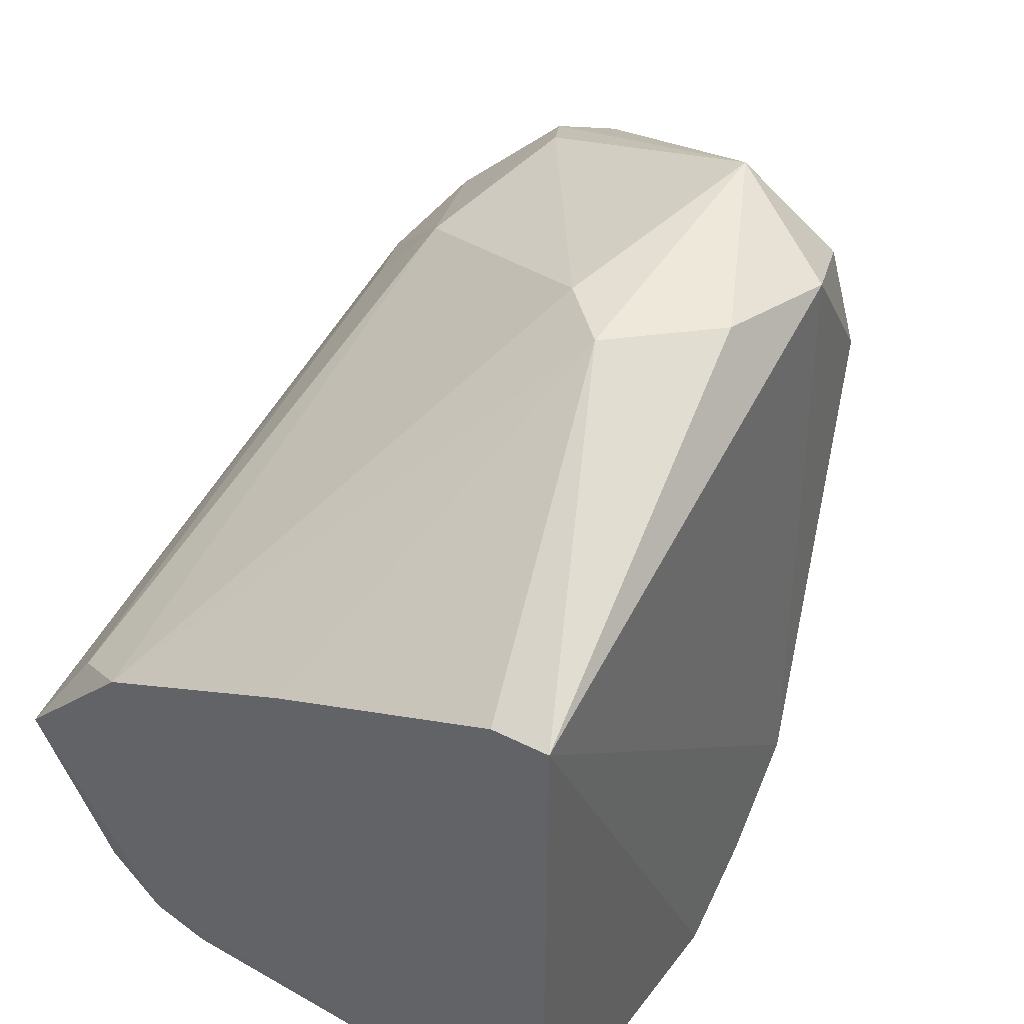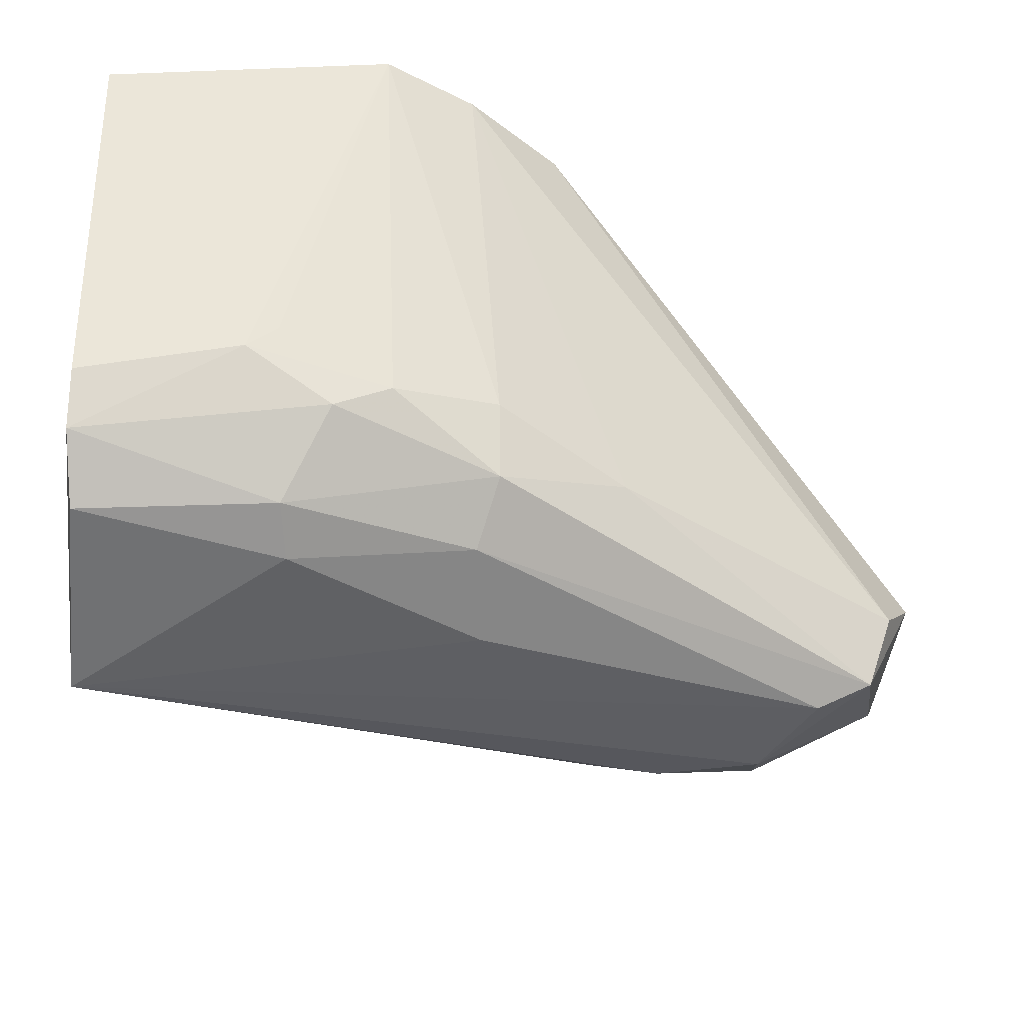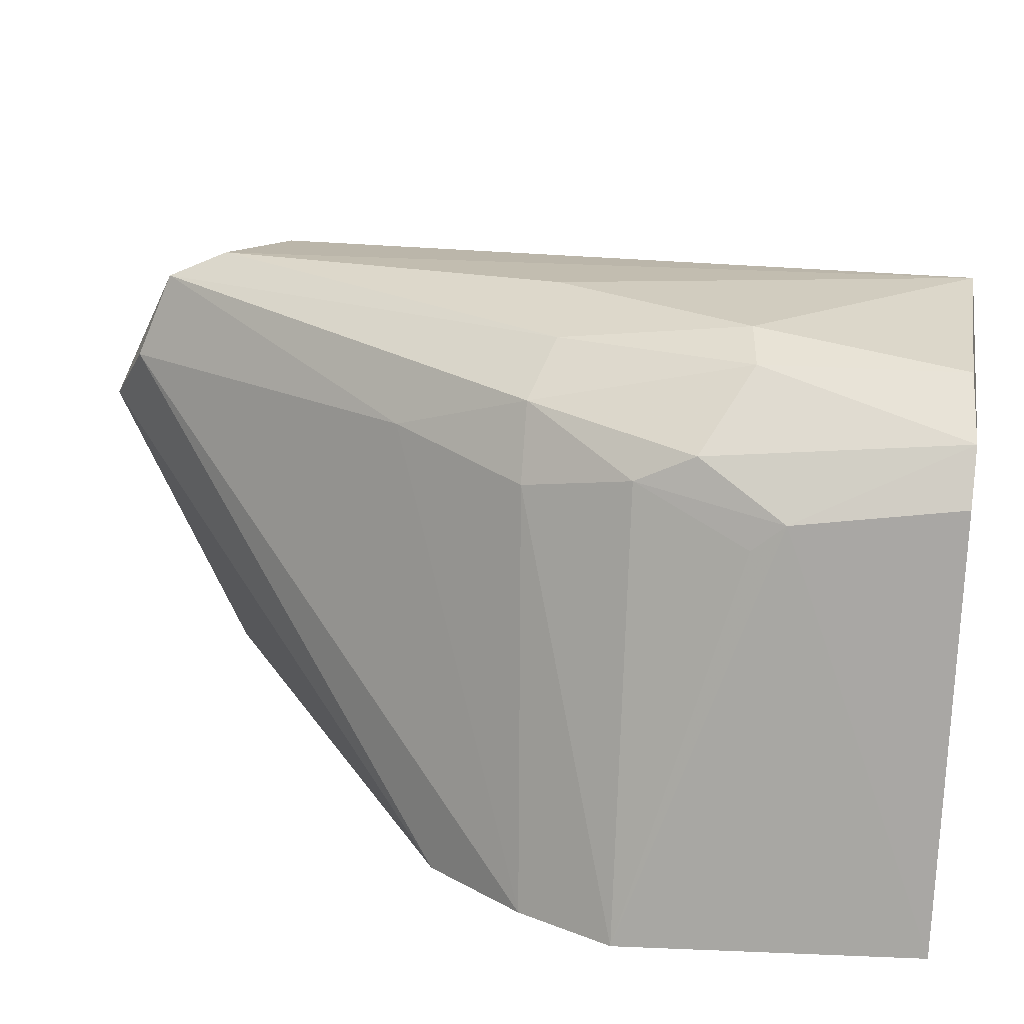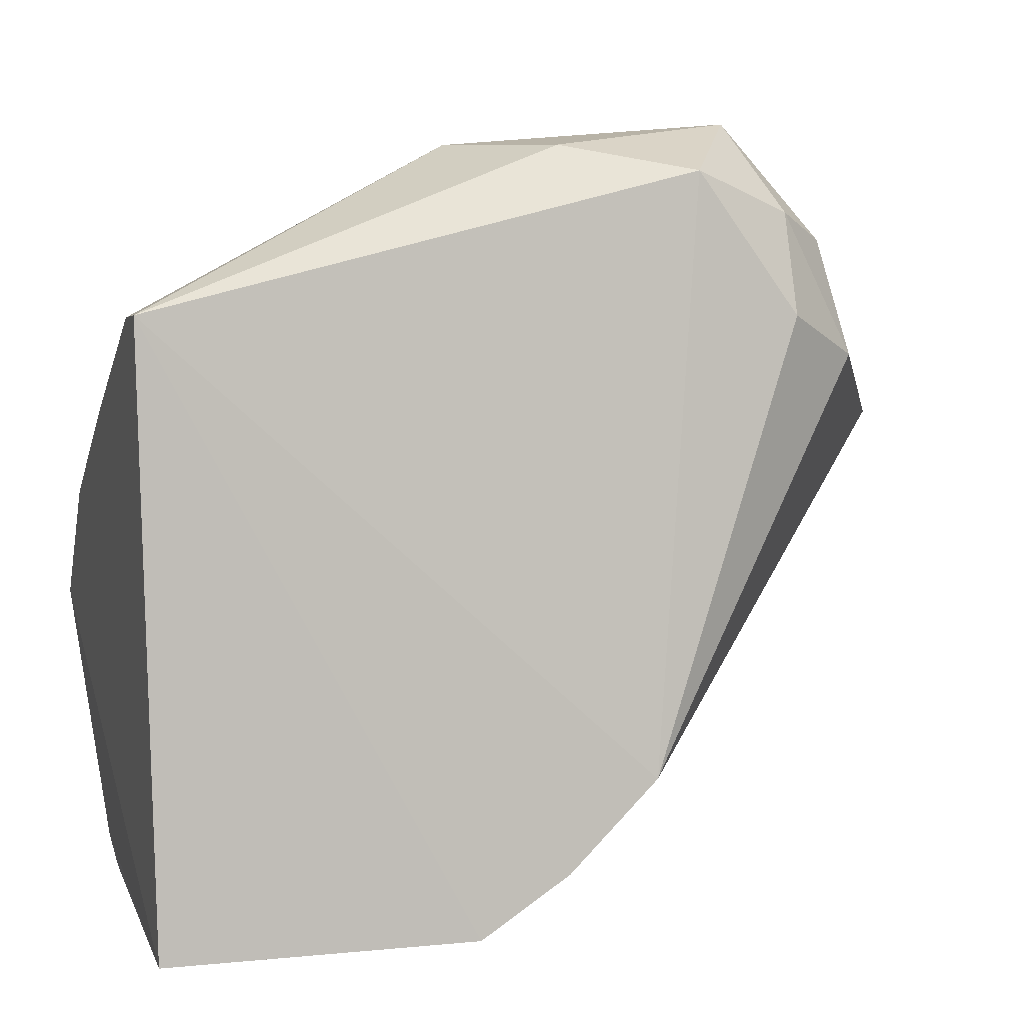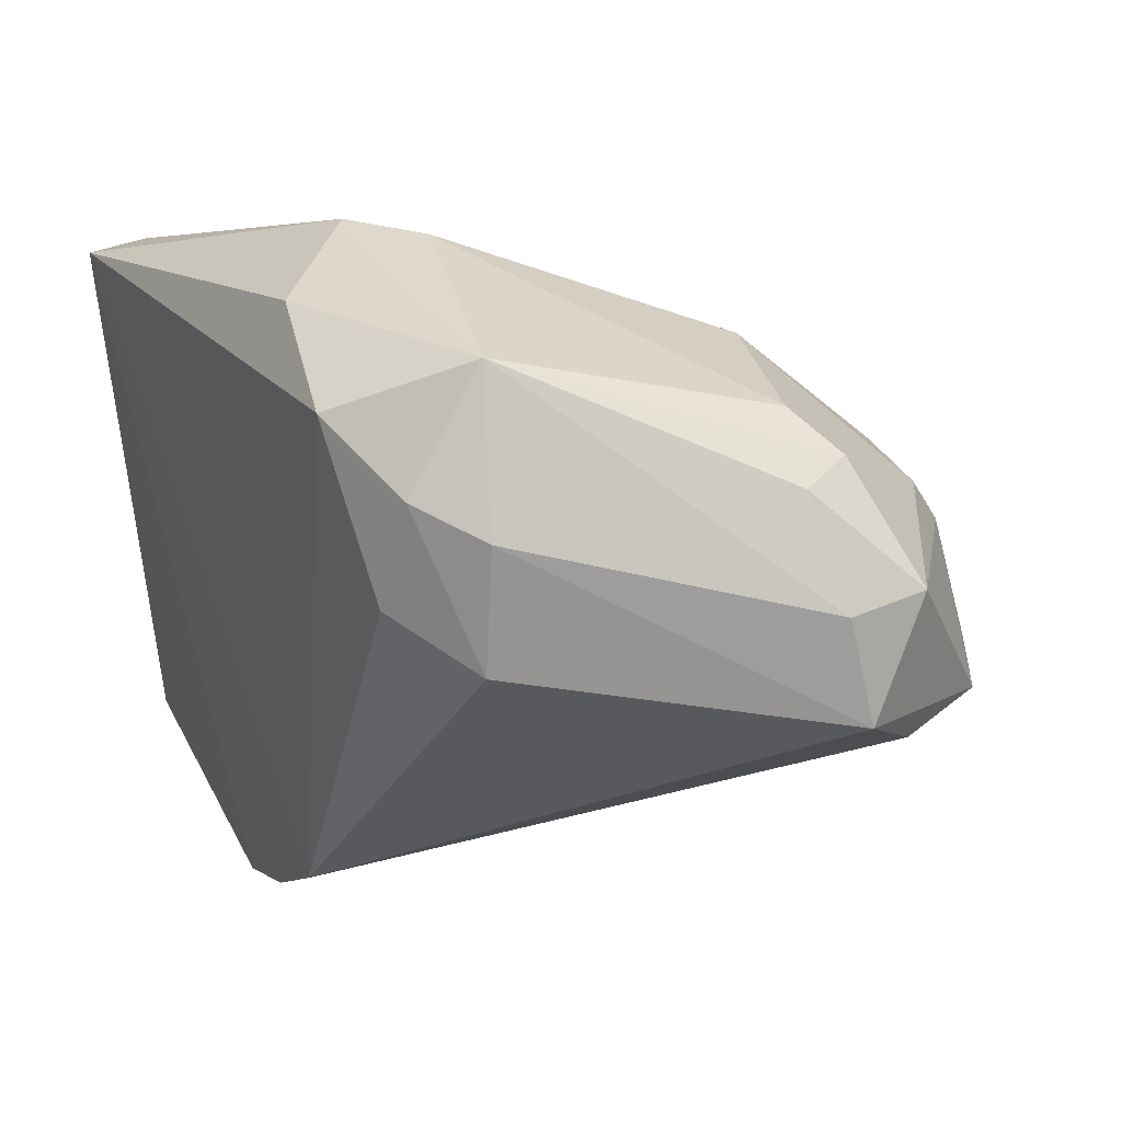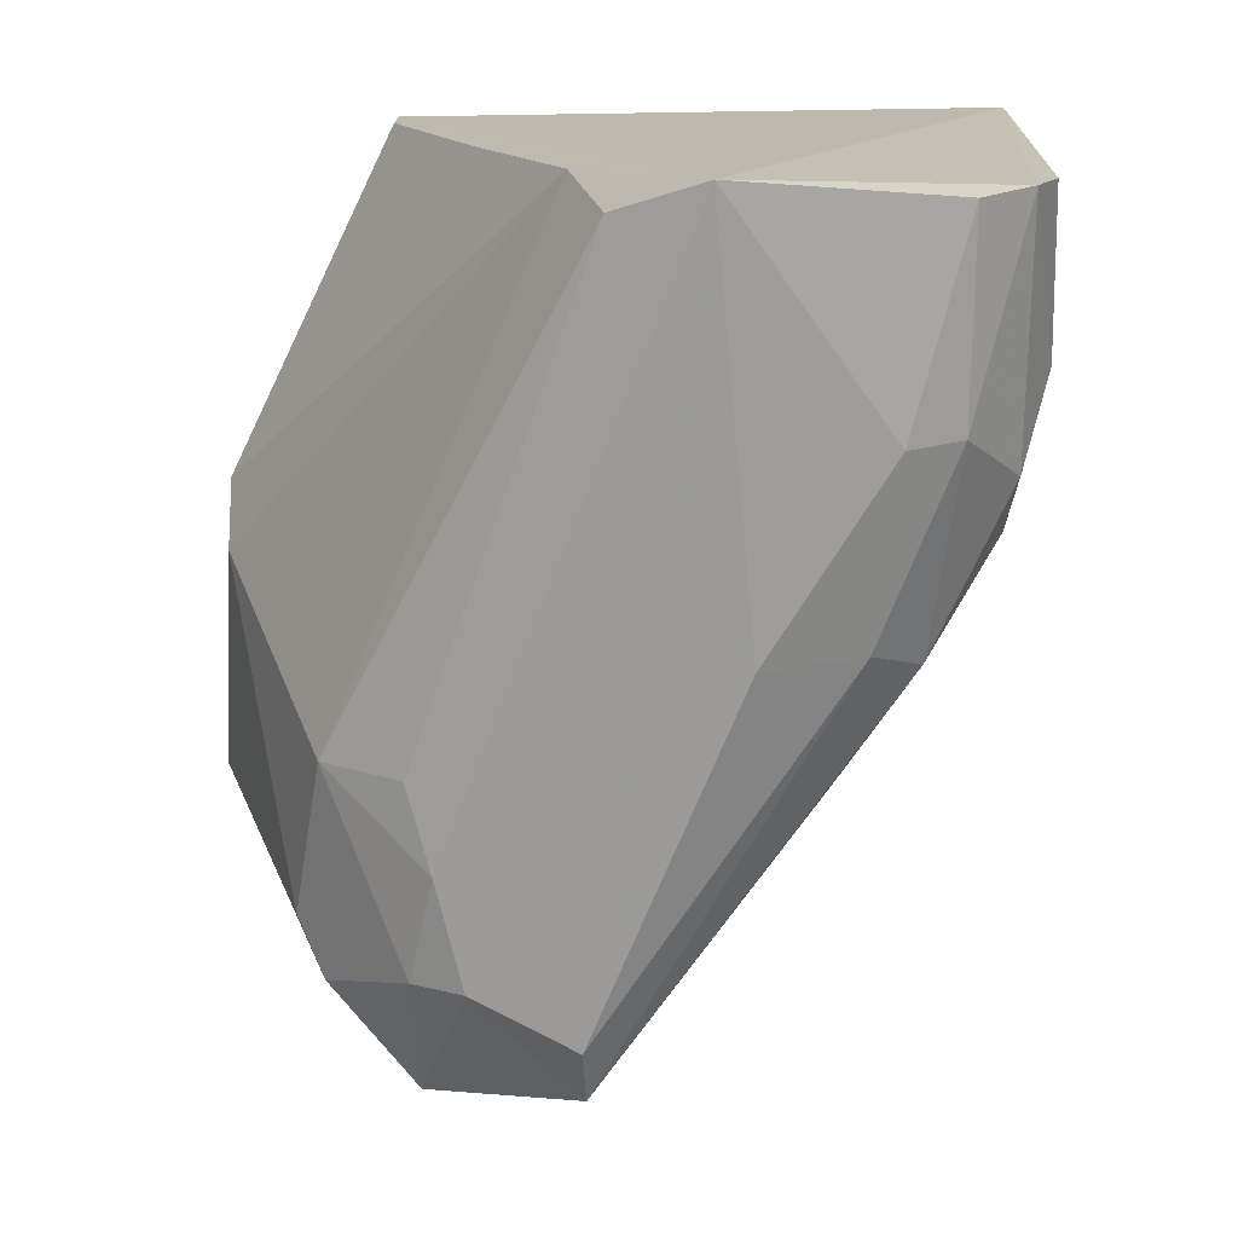
<metadata>
{"format":"obj","ext":"obj","renderer":"f3d","projection":"perspective","resolution":1024,"background":"white","views":[{"elev":41.4,"azim":121.6,"up":"+Z"},{"elev":-42.1,"azim":-177.5,"up":"+Y"},{"elev":-73.3,"azim":-4.3,"up":"+Z"},{"elev":2.6,"azim":164.2,"up":"+Z"},{"elev":39.1,"azim":-117.1,"up":"+Z"},{"elev":-73.9,"azim":93.0,"up":"+Y"}]}
</metadata>
<code>
v -0.8582 -0.8131 -0.2522
v -0.3105 -0.7826 -0.9715
v -0.06285 -0.4127 -0.3493
v -0.06285 -1.016 -0.6666
v -0.6026 -0.3492 -0.8252
v -0.08526 -0.3649 -0.995
v -0.9517 -0.9206 -0.5081
v -0.7668 -0.4122 -0.2298
v -0.4756 -0.5715 -0.1587
v -0.09738 -0.9623 -0.8953
v -0.06285 -0.3492 -0.3493
v -1.015 -0.7619 -0.4445
v -0.4121 -0.3492 -0.984
v -0.5391 -0.8876 -0.8448
v -0.7048 -0.945 -0.3781
v -0.656 -0.3755 -0.1913
v -0.06285 -0.8889 -0.5397
v -0.8565 -0.4445 -0.3809
v -0.6221 -0.8349 -0.2668
v -0.7295 -0.508 -0.1269
v -0.5107 -0.9813 -0.6852
v -0.09984 -0.8436 -0.9814
v -0.4121 -0.508 -0.1587
v -0.9835 -0.8254 -0.5081
v -0.8224 -0.9517 -0.4014
v -0.9733 -0.7549 -0.3399
v -0.5391 -0.804 -0.8684
v -0.3128 -0.9513 -0.8826
v -0.7689 -0.3809 -0.3416
v -0.5101 -0.4073 -0.1656
v -0.5074 -0.3492 -0.9206
v -0.9686 -0.84 -0.3424
v -0.3687 -0.8672 -0.9405
v -0.8882 -0.9524 -0.5081
v -0.8269 -0.4667 -0.2548
v -0.7984 -0.7834 -0.2255
v -0.3139 -0.9781 -0.8247
v -0.09465 -0.9524 -0.5714
v -0.5116 -0.9443 -0.7917
v -0.4294 -0.8333 -0.9277
v -0.09692 -0.9036 -0.9545
v -0.2778 -0.8132 -0.9779
v -0.06285 -0.6667 -0.4445
v -0.8872 -0.7551 -0.2523
v -0.8201 -0.9215 -0.3466
v -0.6735 -0.8306 -0.7598
v -0.6202 -0.9125 -0.3551
f 38 19 47
f 3 4 11
f 4 6 11
f 5 11 13
f 11 6 13
f 11 5 16
f 4 3 17
f 5 12 18
f 17 9 19
f 16 8 20
f 3 11 23
f 9 17 23
f 20 9 23
f 7 12 24
f 12 5 24
f 4 15 25
f 16 5 29
f 8 16 29
f 5 18 29
f 18 8 29
f 11 16 30
f 16 20 30
f 23 11 30
f 20 23 30
f 5 13 31
f 24 5 31
f 13 27 31
f 12 7 32
f 7 25 32
f 26 12 32
f 28 14 33
f 21 4 34
f 25 7 34
f 4 25 34
f 8 18 35
f 18 12 35
f 20 8 35
f 12 26 35
f 26 20 35
f 1 19 36
f 19 9 36
f 20 1 36
f 9 20 36
f 10 4 37
f 4 21 37
f 28 10 37
f 4 17 38
f 17 19 38
f 7 14 39
f 14 28 39
f 34 7 39
f 21 34 39
f 37 21 39
f 28 37 39
f 13 2 40
f 27 13 40
f 14 27 40
f 33 14 40
f 6 4 41
f 4 10 41
f 22 6 41
f 10 28 41
f 28 33 41
f 41 33 42
f 2 13 42
f 13 6 42
f 6 22 42
f 40 2 42
f 33 40 42
f 22 41 42
f 17 3 43
f 3 23 43
f 23 17 43
f 1 20 44
f 20 26 44
f 32 1 44
f 26 32 44
f 19 1 45
f 15 19 45
f 25 15 45
f 1 32 45
f 32 25 45
f 14 7 46
f 7 24 46
f 27 14 46
f 24 31 46
f 31 27 46
f 15 4 47
f 19 15 47
f 4 38 47

</code>
